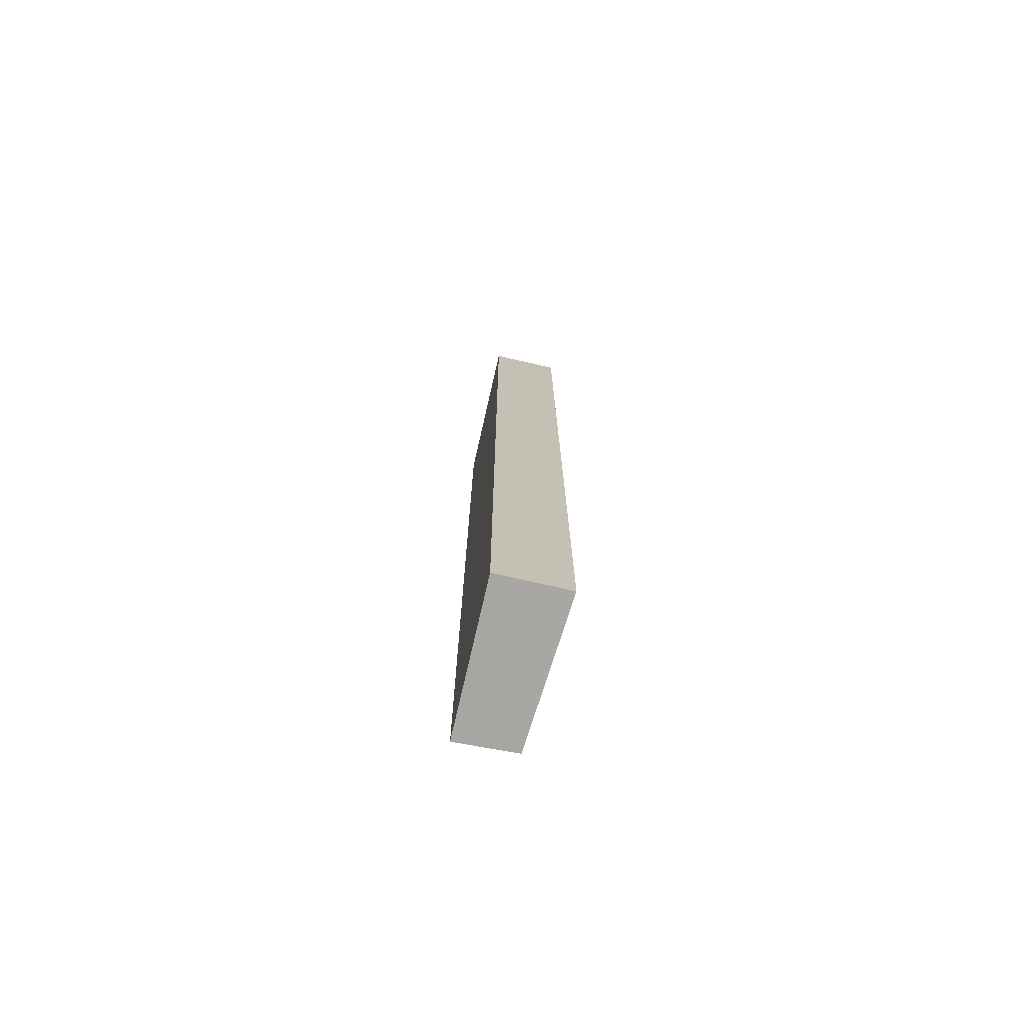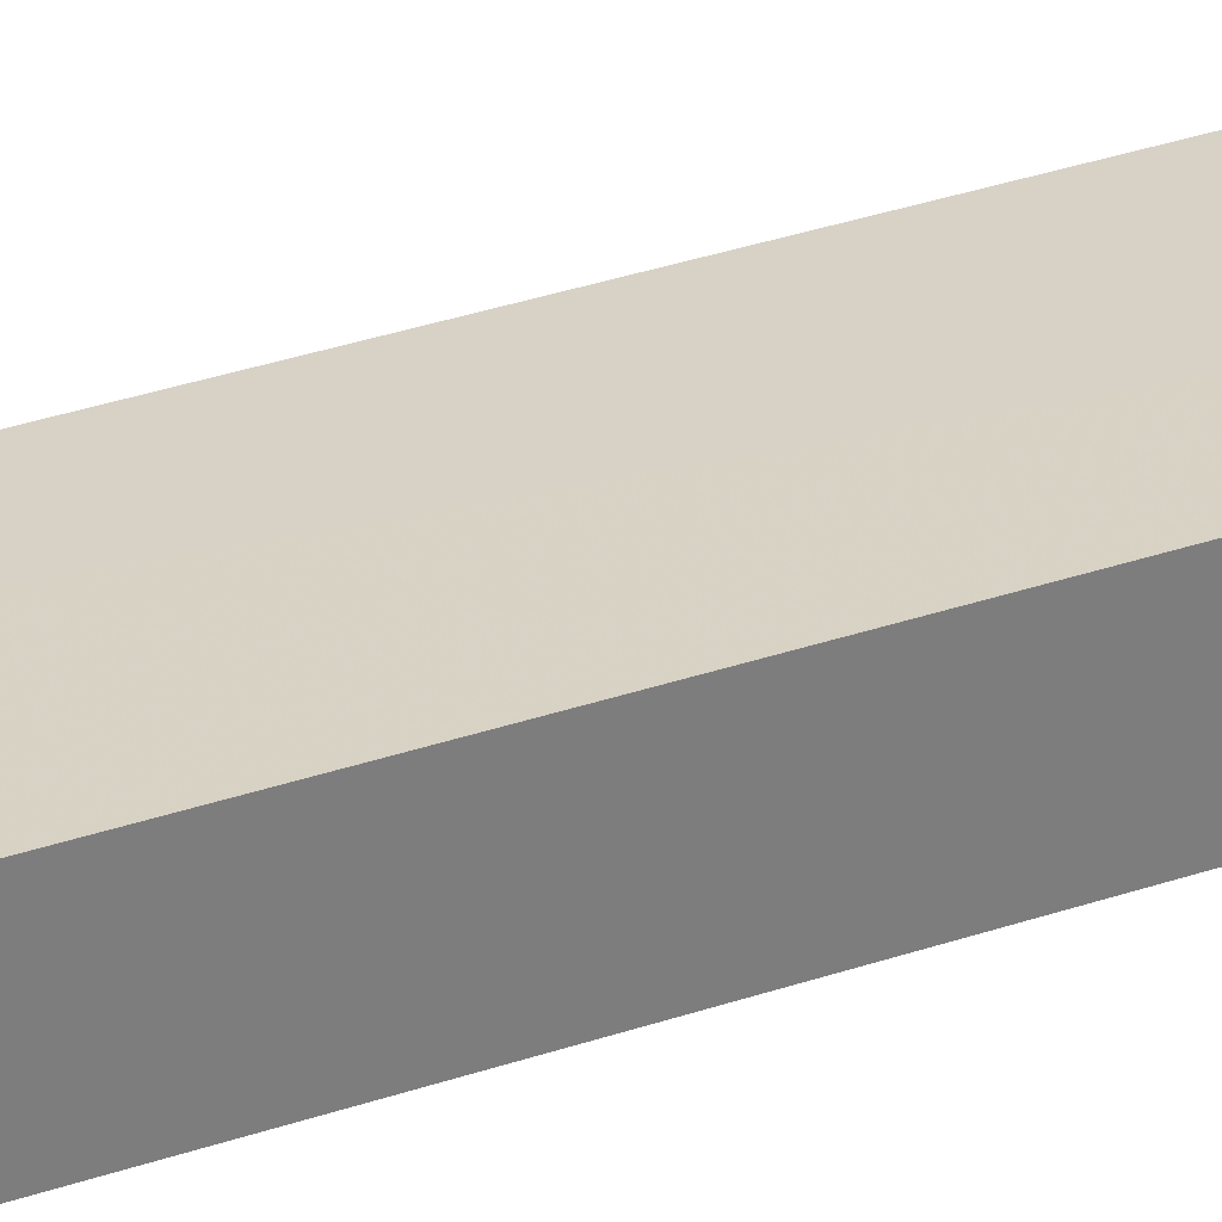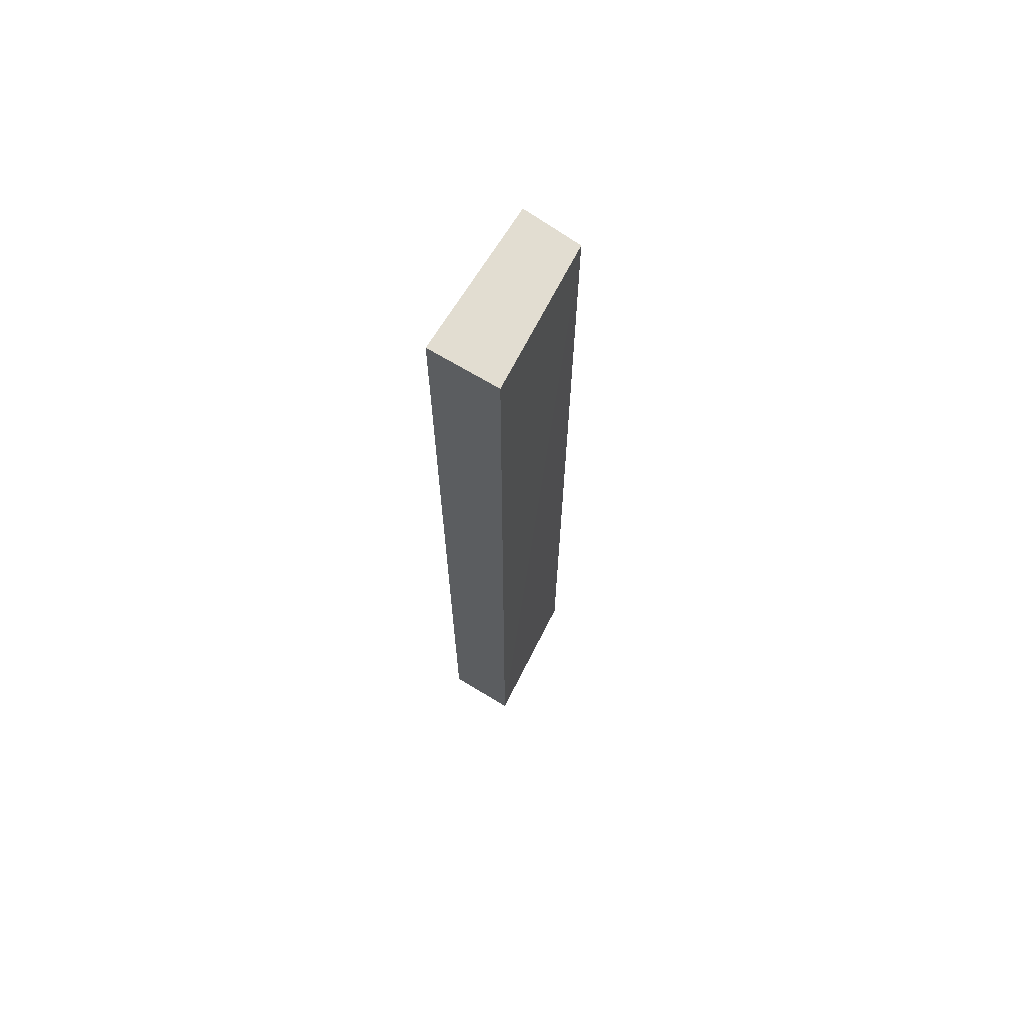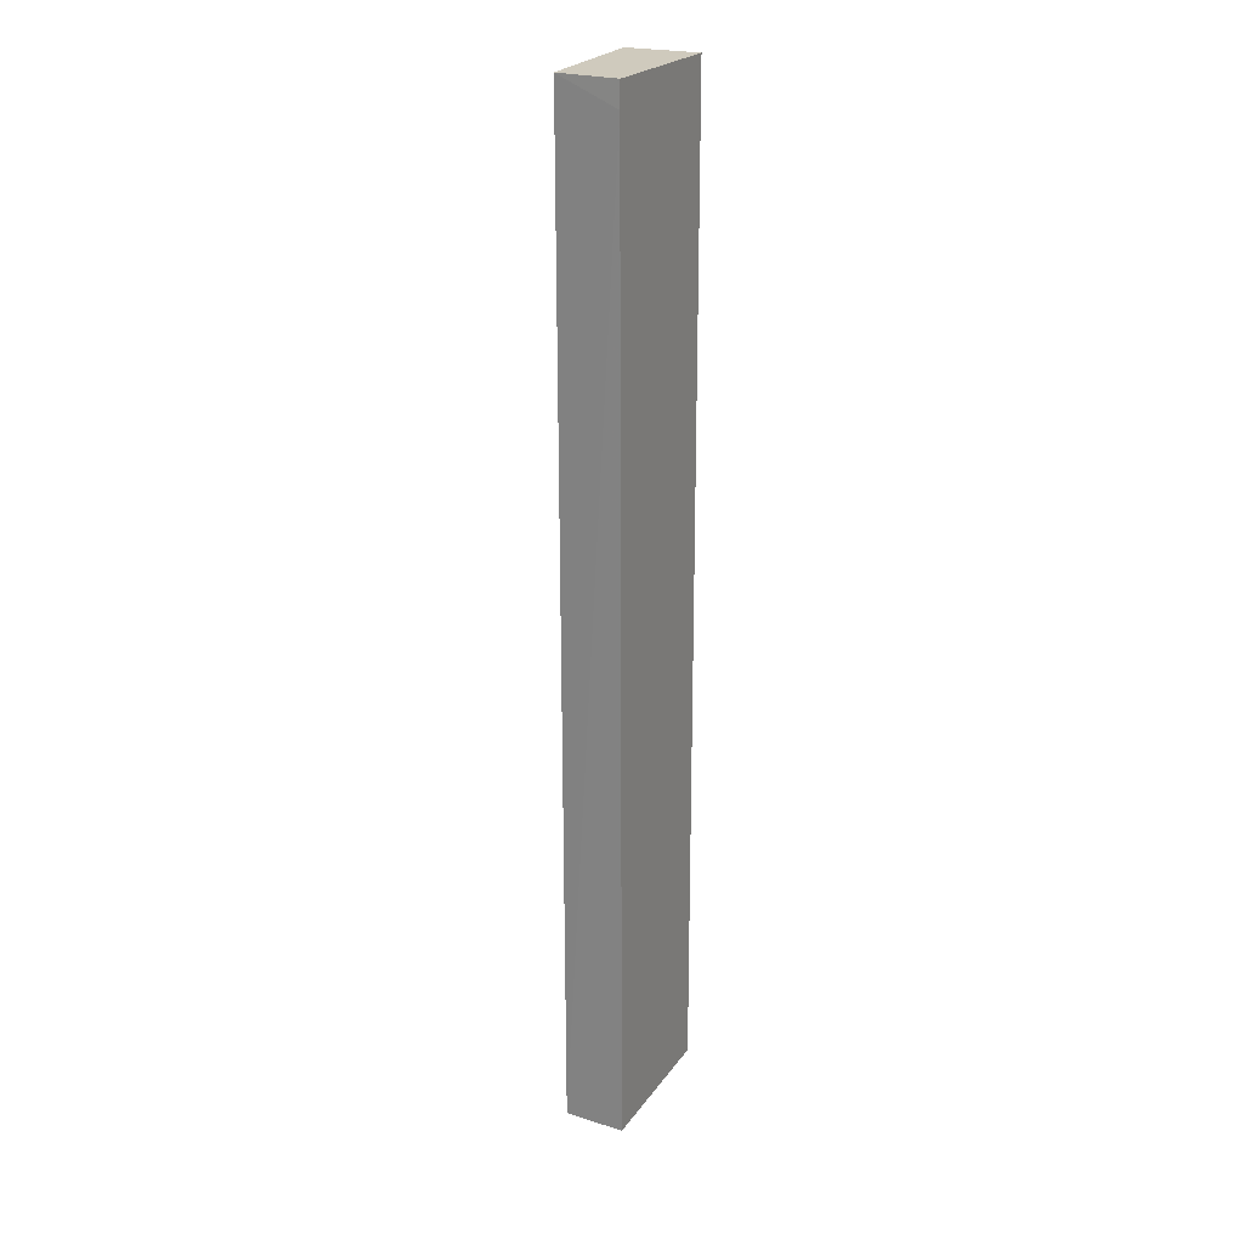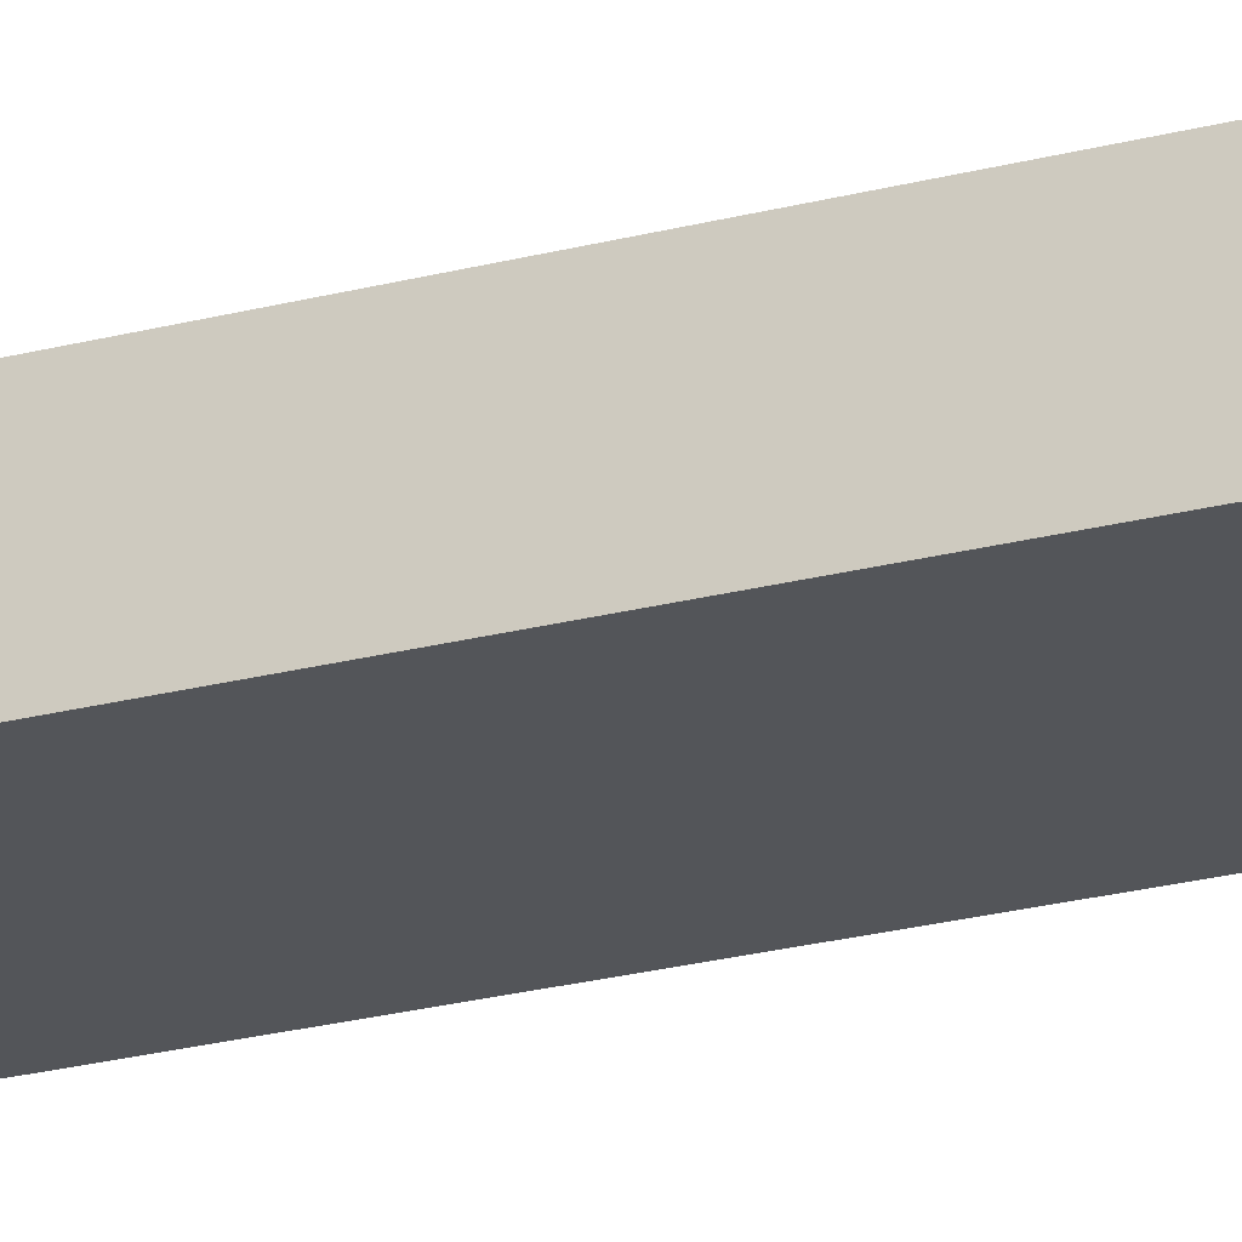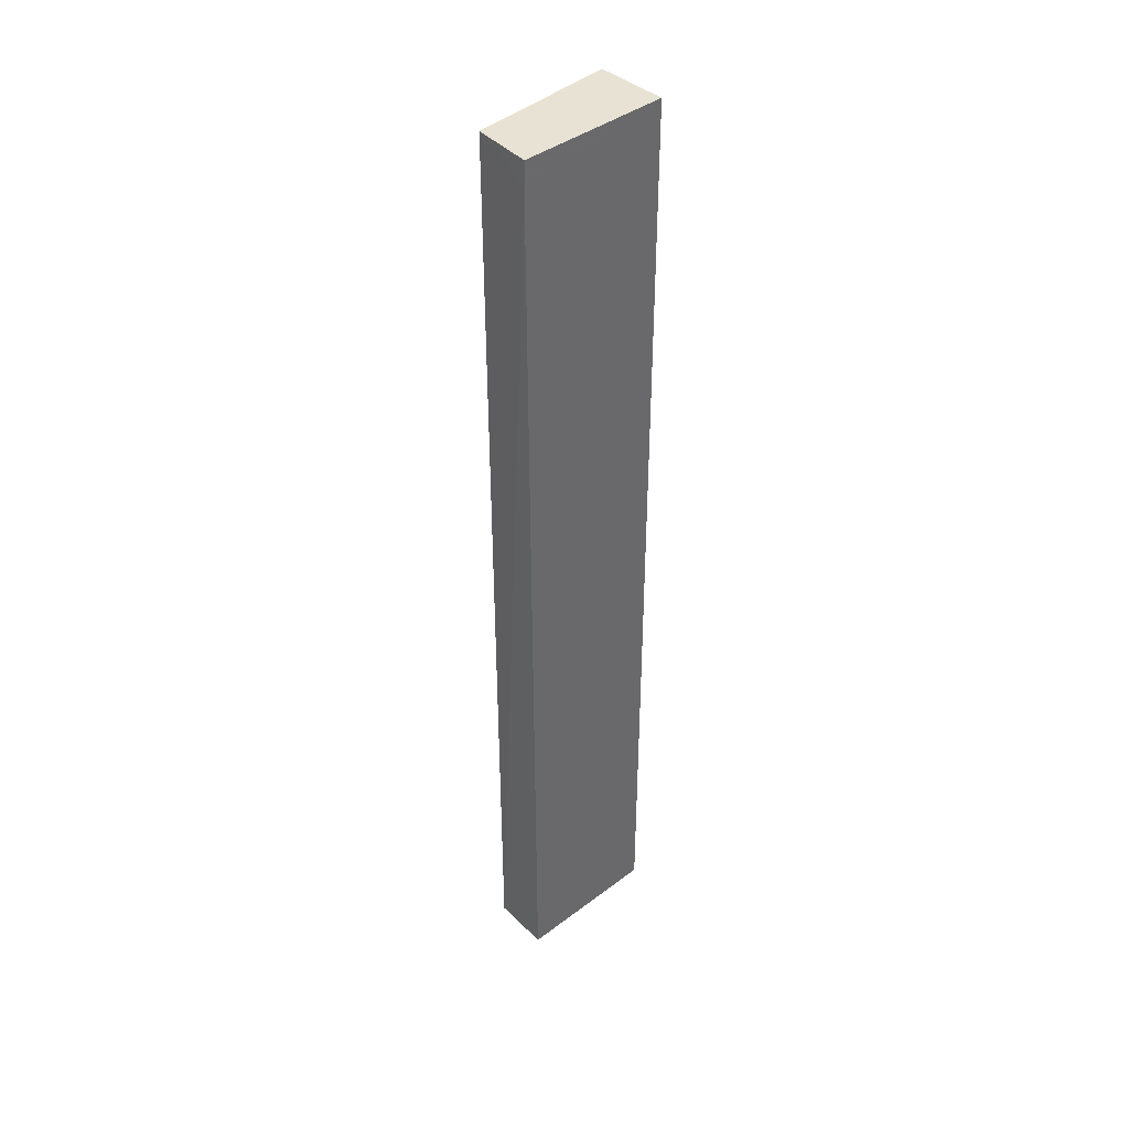
<metadata>
{"format":"obj","ext":"obj","renderer":"f3d","projection":"perspective","resolution":1024,"background":"white","views":[{"elev":-74.7,"azim":77.1,"up":"+Z"},{"elev":32.1,"azim":64.0,"up":"+Y"},{"elev":68.6,"azim":121.3,"up":"+Z"},{"elev":22.8,"azim":-64.0,"up":"+Z"},{"elev":-24.0,"azim":113.6,"up":"+Y"},{"elev":40.7,"azim":-42.9,"up":"+Z"}]}
</metadata>
<code>
v -0.06587 0.08078 0.2651
v -0.06587 0.08078 -0.3561
v -0.06587 0.1262 0.2651
v -0.1602 0.1191 0.265
v -0.1638 0.08075 0.2498
v -0.06587 0.1262 -0.3561
v -0.1635 0.08075 0.2649
v -0.1597 0.1189 -0.3558
v -0.1616 0.08074 -0.3553
f 1 2 3
f 1 3 4
f 6 3 2
f 6 4 3
f 7 5 1
f 7 1 4
f 7 4 5
f 8 5 4
f 8 4 6
f 8 6 2
f 9 8 2
f 9 5 8
f 9 2 1
f 9 1 5

</code>
